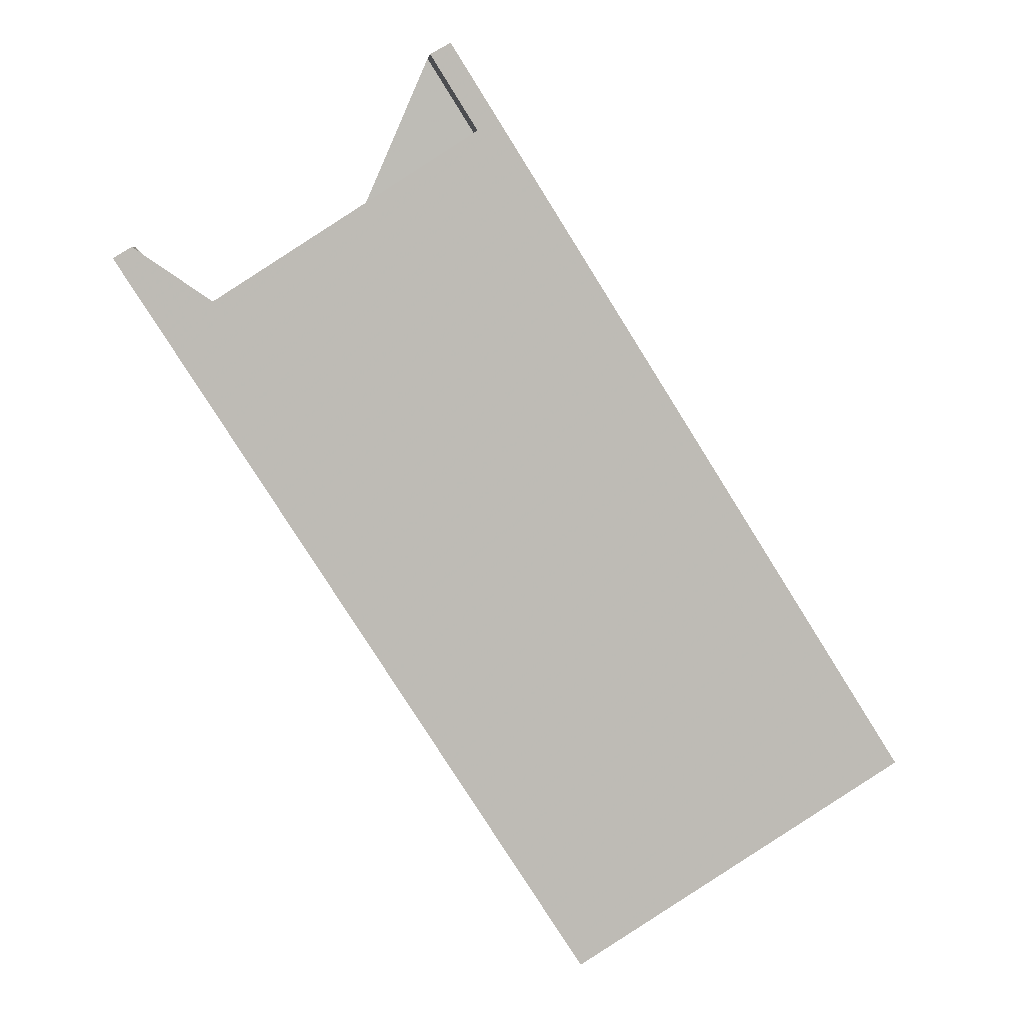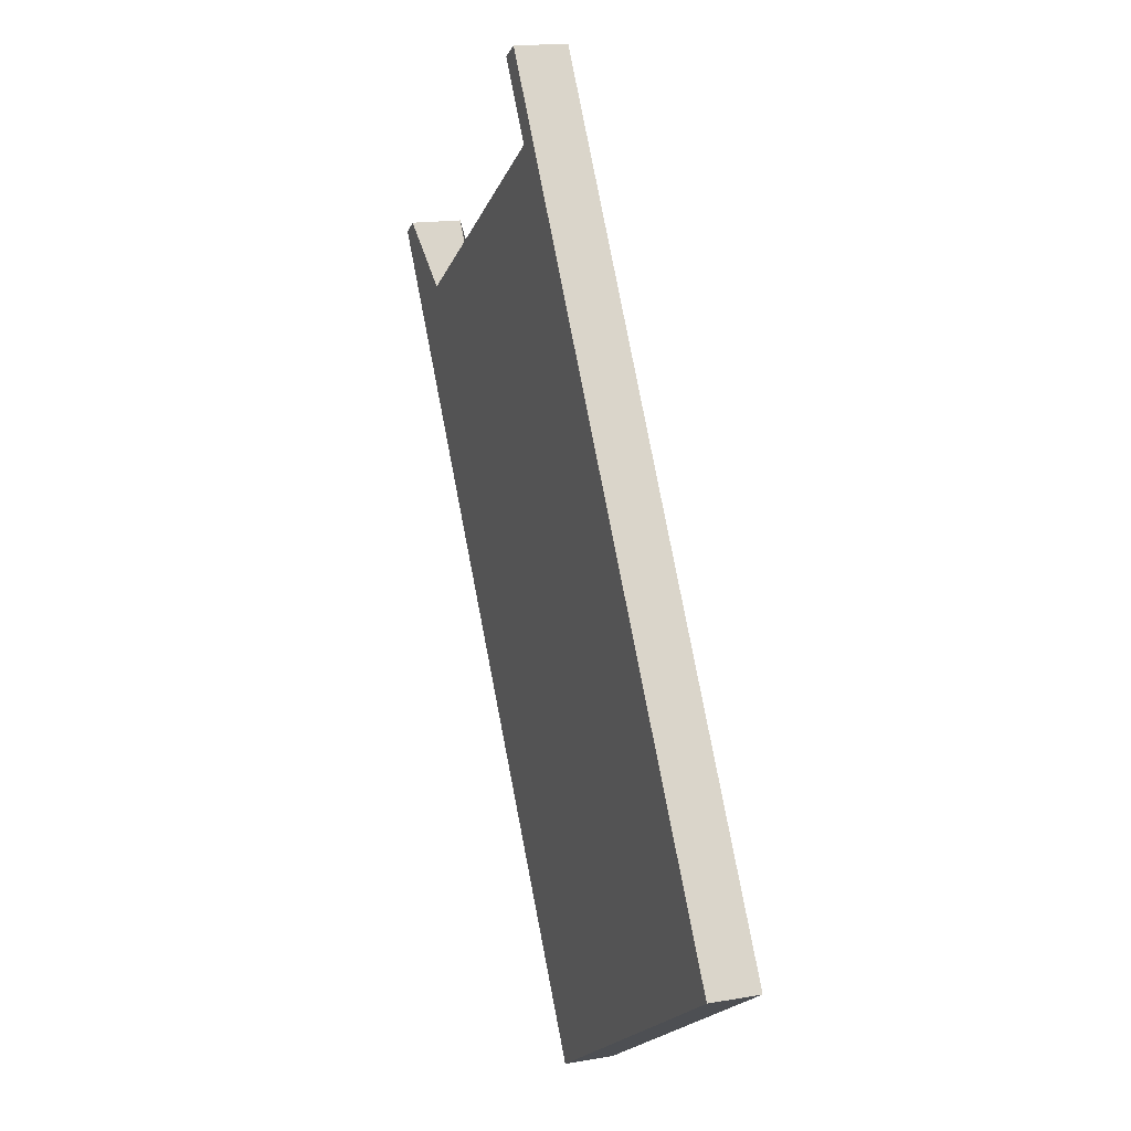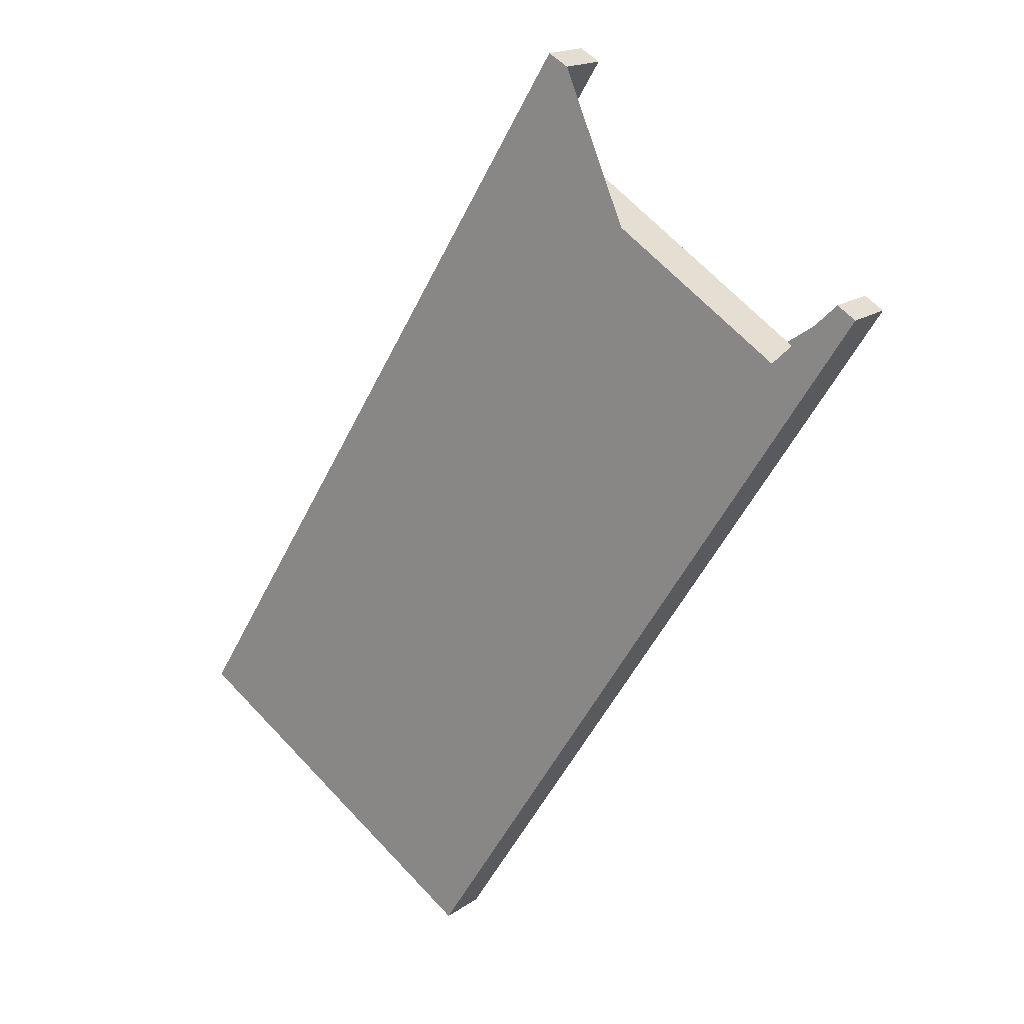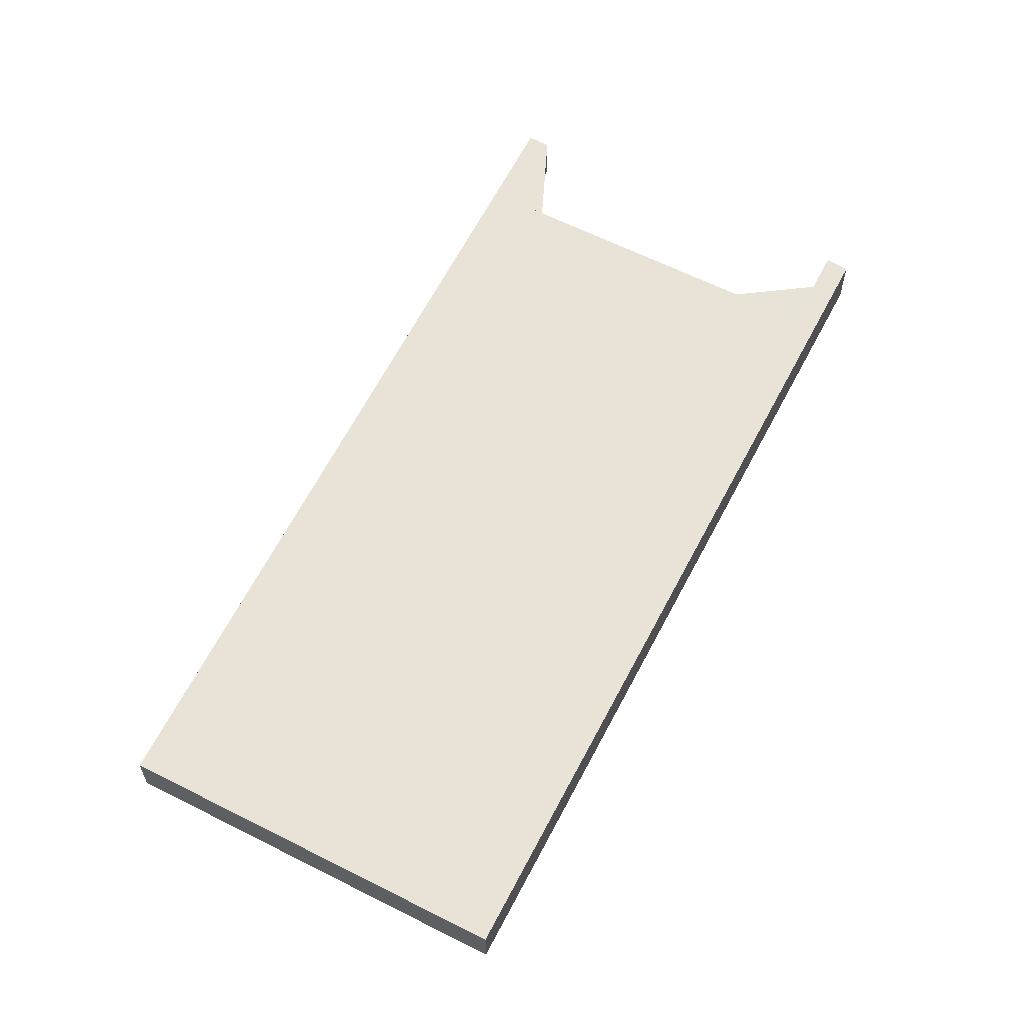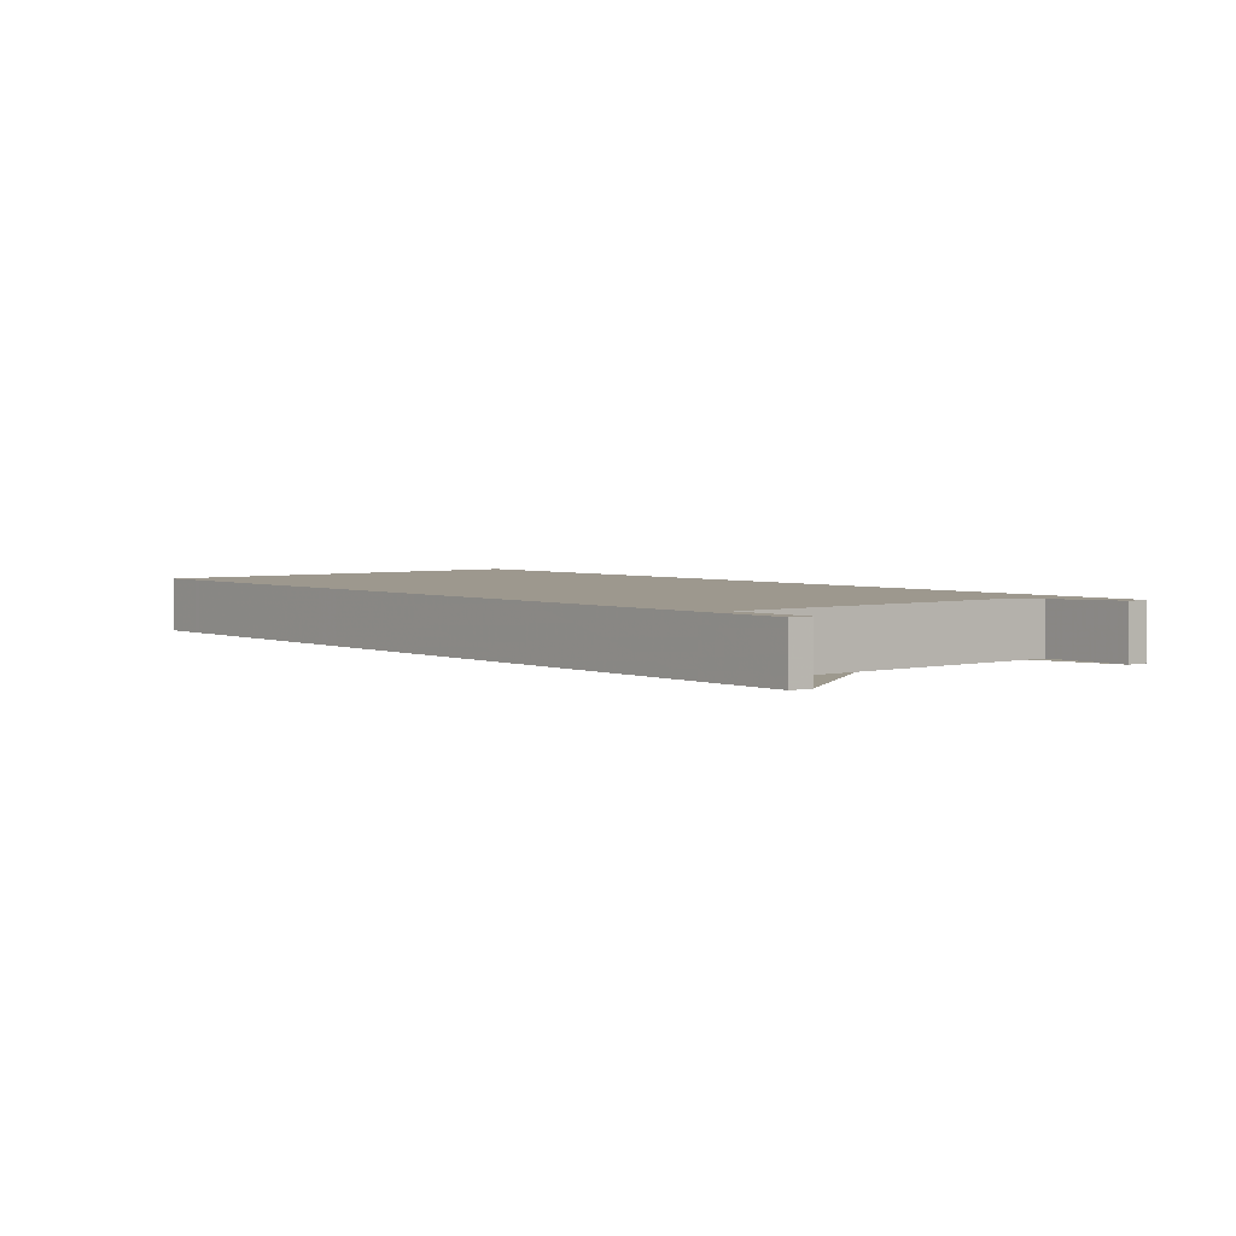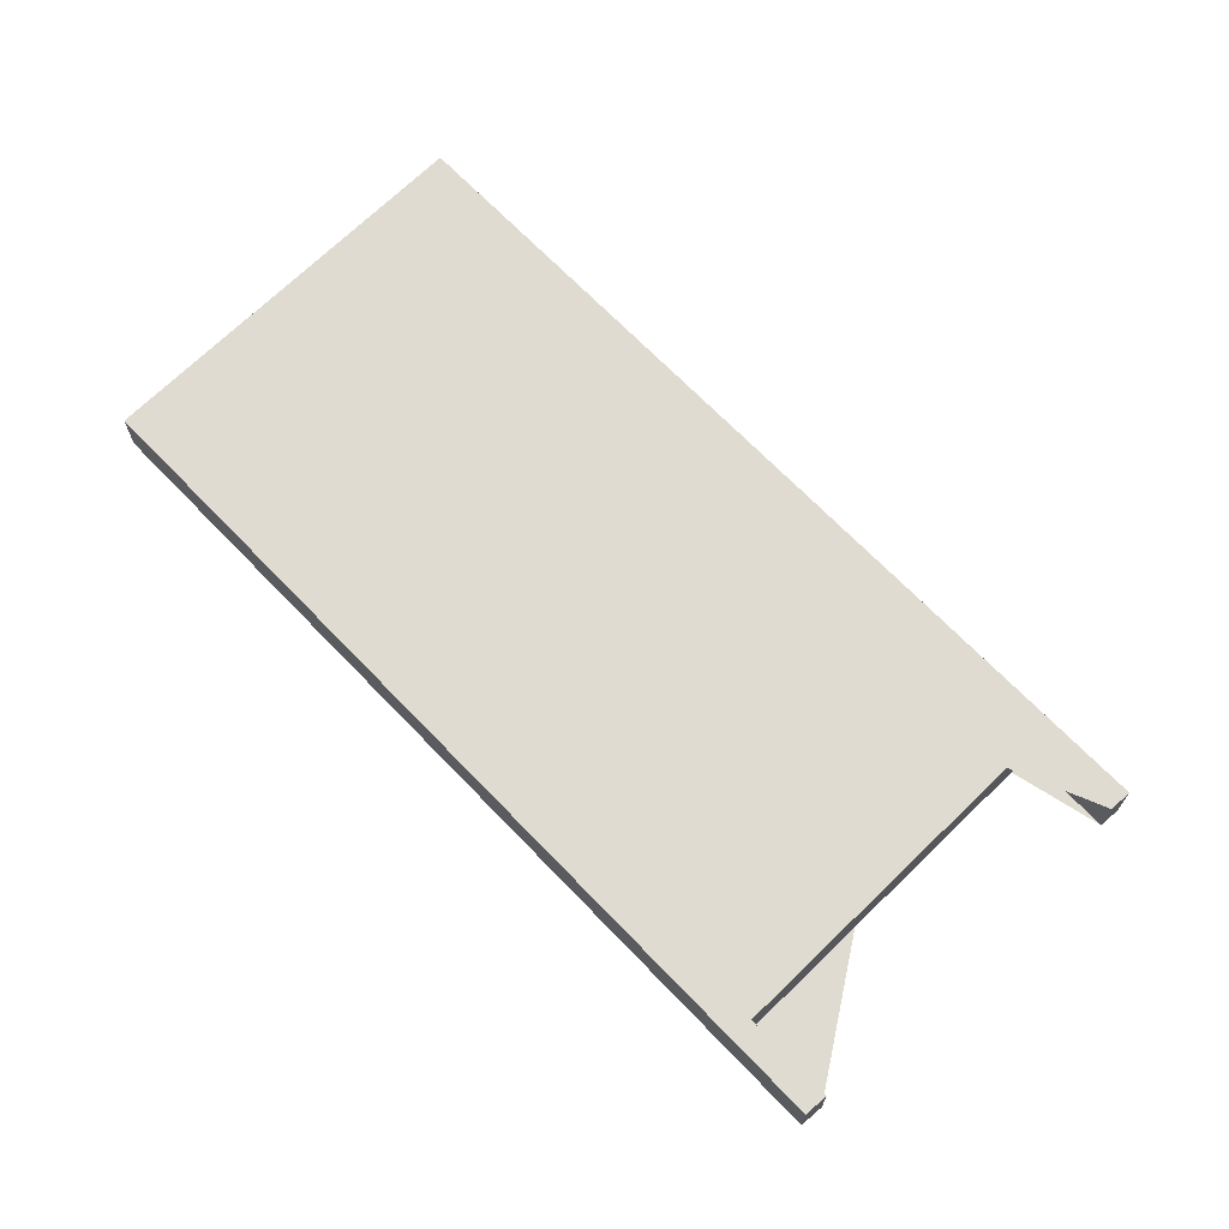
<metadata>
{"format":"obj","ext":"obj","renderer":"f3d","projection":"perspective","resolution":1024,"background":"white","views":[{"elev":6.2,"azim":-4.9,"up":"+Y"},{"elev":15.6,"azim":69.5,"up":"+Y"},{"elev":17.4,"azim":-143.4,"up":"+Y"},{"elev":62.5,"azim":59.6,"up":"+Z"},{"elev":3.2,"azim":172.8,"up":"+Z"},{"elev":69.9,"azim":168.3,"up":"+Z"}]}
</metadata>
<code>
v -1910 -232.2 -0.7244
v -1903 -242.3 -0.6907
v -1908 -245.2 -0.6781
v -1914 -235.1 -0.7115
v -1914 -234.9 -0.7122
v -1913 -236 -0.7088
v -1909 -233.3 -0.7202
v -1910 -232.3 -0.7237
v -1905 -243.7 -0.6847
v -1911 -234.6 -0.7147
v -1914 -236.3 -0.7076
v -1911 -234.7 -0.7143
v -1909 -233.3 -0.7205
v -1911 -234.5 -0.7155
v -1911 -234.3 -0.716
v -1905 -243.4 -0.6859
v -1908 -240.4 -0.6955
v -1907 -240.1 -0.6968
v -1905 -239 -0.7016
v -1906 -241.2 -0.6932
v -1907 -241.5 -0.692
v -1905 -240.1 -0.698
v -1905 -242.9 -0.6875
v -1906 -243.2 -0.6863
v -1904 -241.8 -0.6923
v -1910 -241.9 -0.6889
v -1909 -243 -0.6854
v -1908 -244.7 -0.6797
v -1907 -241.7 -0.6912
v -1908 -240.6 -0.6948
v -1911 -234.9 -0.7135
v -1912 -234.8 -0.714
v -1906 -243.4 -0.6855
v -1906 -243.9 -0.6839
v -1910 -237.2 -0.7061
v -1909 -236.9 -0.7074
v -1907 -235.8 -0.7123
v -1910 -237.4 -0.7054
v -1912 -238.7 -0.6995
v -1913 -235.9 -0.7091
v -1911 -238.4 -0.7009
v -1909 -241.6 -0.6902
v -1909 -242.7 -0.6867
v -1913 -235.8 -0.7096
v -1908 -244.4 -0.681
v -1907 -244.9 -0.6794
v -1909 -241.9 -0.6892
v -1908 -240.9 -0.6937
v -1907 -240.4 -0.6957
v -1905 -239.3 -0.7006
v -1907 -240.7 -0.6945
v -1910 -242.3 -0.6878
v -1911 -238 -0.7025
v -1912 -235.6 -0.7106
v -1908 -242.3 -0.6883
v -1909 -241.6 -0.6908
v -1913 -235.5 -0.711
v -1909 -241.3 -0.6918
v -1907 -244 -0.6826
v -1907 -244.5 -0.681
v -1907 -244 -0.6828
v -1906 -243.3 -0.6857
v -1908 -244.4 -0.6811
v -1906 -243.1 -0.6865
v -1905 -242.9 -0.6877
v -1904 -241.8 -0.6925
v -1908 -244.7 -0.6799
v -1909 -233.3 -0.7205
v -1910 -232.2 -0.7244
v -1910 -232.2 0
v -1909 -233.3 0
v -1905 -243.4 -0.6859
v -1903 -242.3 -0.6907
v -1903 -242.3 0
v -1905 -243.4 0
v -1908 -244.7 -0.6797
v -1908 -245.2 -0.6781
v -1908 -245.2 1.11e-16
v -1908 -244.7 0
v -1914 -234.9 -0.7122
v -1914 -235.1 -0.7115
v -1914 -235.1 -1.11e-16
v -1914 -234.9 0
v -1913 -236 -0.7088
v -1914 -234.9 -0.7122
v -1914 -234.9 0
v -1913 -236 0
v -1913 -235.8 -0.7096
v -1913 -236 -0.7088
v -1913 -236 0
v -1913 -235.8 0
v -1910 -232.3 -0.7237
v -1909 -233.3 -0.7202
v -1909 -233.3 0
v -1910 -232.3 0
v -1910 -232.2 -0.7244
v -1910 -232.3 -0.7237
v -1910 -232.3 0
v -1910 -232.2 0
v -1906 -243.9 -0.6839
v -1905 -243.7 -0.6847
v -1905 -243.7 0
v -1906 -243.9 0
v -1911 -234.3 -0.716
v -1911 -234.6 -0.7147
v -1911 -234.6 0
v -1911 -234.3 0
v -1914 -235.1 -0.7115
v -1914 -236.3 -0.7076
v -1914 -236.3 0
v -1914 -235.1 -1.11e-16
v -1907 -235.8 -0.7123
v -1909 -233.3 -0.7205
v -1909 -233.3 0
v -1907 -235.8 0
v -1909 -233.3 -0.7202
v -1911 -234.3 -0.716
v -1911 -234.3 0
v -1909 -233.3 0
v -1905 -243.7 -0.6847
v -1905 -243.4 -0.6859
v -1905 -243.4 0
v -1905 -243.7 0
v -1905 -239.3 -0.7006
v -1905 -239 -0.7016
v -1905 -239 0
v -1905 -239.3 0
v -1904 -241.8 -0.6925
v -1905 -240.1 -0.698
v -1905 -240.1 0
v -1904 -241.8 0
v -1903 -242.3 -0.6907
v -1904 -241.8 -0.6923
v -1904 -241.8 0
v -1903 -242.3 0
v -1912 -238.7 -0.6995
v -1910 -241.9 -0.6889
v -1910 -241.9 0
v -1912 -238.7 1.11e-16
v -1910 -242.3 -0.6878
v -1909 -243 -0.6854
v -1909 -243 0
v -1910 -242.3 -1.11e-16
v -1908 -244.7 -0.6799
v -1908 -244.7 -0.6797
v -1908 -244.7 0
v -1908 -244.7 0
v -1911 -234.6 -0.7147
v -1912 -234.8 -0.714
v -1912 -234.8 0
v -1911 -234.6 0
v -1907 -244.5 -0.681
v -1906 -243.9 -0.6839
v -1906 -243.9 0
v -1907 -244.5 0
v -1905 -239 -0.7016
v -1907 -235.8 -0.7123
v -1907 -235.8 0
v -1905 -239 0
v -1914 -236.3 -0.7076
v -1912 -238.7 -0.6995
v -1912 -238.7 1.11e-16
v -1914 -236.3 0
v -1913 -235.5 -0.711
v -1913 -235.8 -0.7096
v -1913 -235.8 0
v -1913 -235.5 -1.11e-16
v -1908 -245.2 -0.6781
v -1907 -244.9 -0.6794
v -1907 -244.9 -1.11e-16
v -1908 -245.2 1.11e-16
v -1905 -240.1 -0.698
v -1905 -239.3 -0.7006
v -1905 -239.3 0
v -1905 -240.1 0
v -1910 -241.9 -0.6889
v -1910 -242.3 -0.6878
v -1910 -242.3 -1.11e-16
v -1910 -241.9 0
v -1912 -234.8 -0.714
v -1913 -235.5 -0.711
v -1913 -235.5 -1.11e-16
v -1912 -234.8 0
v -1907 -244.9 -0.6794
v -1907 -244.5 -0.681
v -1907 -244.5 0
v -1907 -244.9 -1.11e-16
v -1904 -241.8 -0.6923
v -1904 -241.8 -0.6925
v -1904 -241.8 0
v -1904 -241.8 0
v -1909 -243 -0.6854
v -1908 -244.7 -0.6799
v -1908 -244.7 0
v -1909 -243 0
v -1910 -232.2 0
v -1903 -242.3 0
v -1908 -245.2 0
v -1914 -235.1 0
v -1914 -234.9 0
v -1913 -236 0
v -1909 -233.3 0
v -1910 -232.3 0
f 50 22 20 49
f 51 21 29 48
f 32 10 12 31
f 15 7 8 1 13 14
f 14 12 10 15
f 49 20 21 51
f 36 18 17 35
f 37 19 18 36
f 65 23 24 64
f 66 25 23 65
f 23 16 9 24
f 25 2 16 23
f 35 17 30 38
f 64 24 33 62
f 33 24 9 34
f 47 43 27 52
f 40 11 4 5 6 44
f 42 26 39 41
f 63 45 28 67
f 46 3 28 45
f 35 12 14 36
f 36 14 13 37
f 38 31 12 35
f 41 39 11 40
f 54 31 38 53
f 56 48 29 55
f 57 32 31 54
f 53 38 30 58
f 62 33 59 61
f 59 33 34 60
f 58 30 48 56
f 49 18 19 50
f 48 30 17 51
f 51 17 18 49
f 52 26 42 47
f 53 41 40 54
f 55 43 47 56
f 54 40 44 57
f 58 42 41 53
f 61 59 45 63
f 60 46 45 59
f 56 47 42 58
f 61 55 29 62
f 63 43 55 61
f 64 21 20 65
f 65 20 22 66
f 62 29 21 64
f 67 27 43 63
f 69 70 71 68
f 73 74 75 72
f 77 78 79 76
f 81 82 83 80
f 85 86 87 84
f 89 90 91 88
f 93 94 95 92
f 97 98 99 96
f 101 102 103 100
f 105 106 107 104
f 109 110 111 108
f 113 114 115 112
f 117 118 119 116
f 121 122 123 120
f 125 126 127 124
f 129 130 131 128
f 133 134 135 132
f 137 138 139 136
f 141 142 143 140
f 145 146 147 144
f 149 150 151 148
f 153 154 155 152
f 157 158 159 156
f 161 162 163 160
f 165 166 167 164
f 169 170 171 168
f 173 174 175 172
f 177 178 179 176
f 181 182 183 180
f 185 186 187 184
f 189 190 191 188
f 193 194 195 192
f 197 198 199 200 201 202 203 196

</code>
